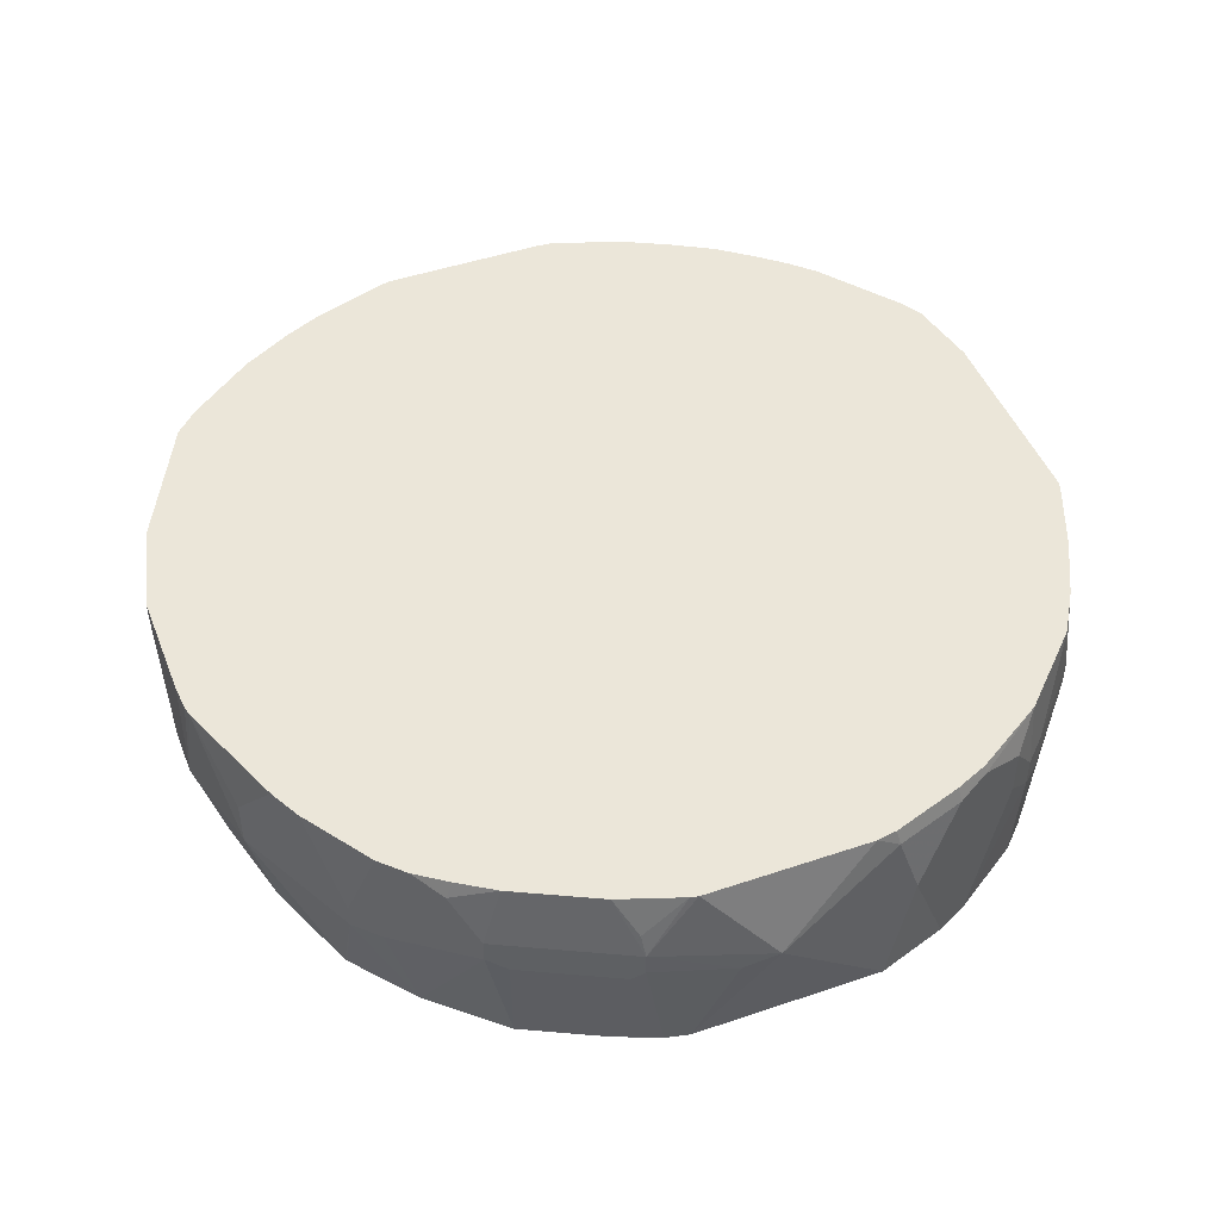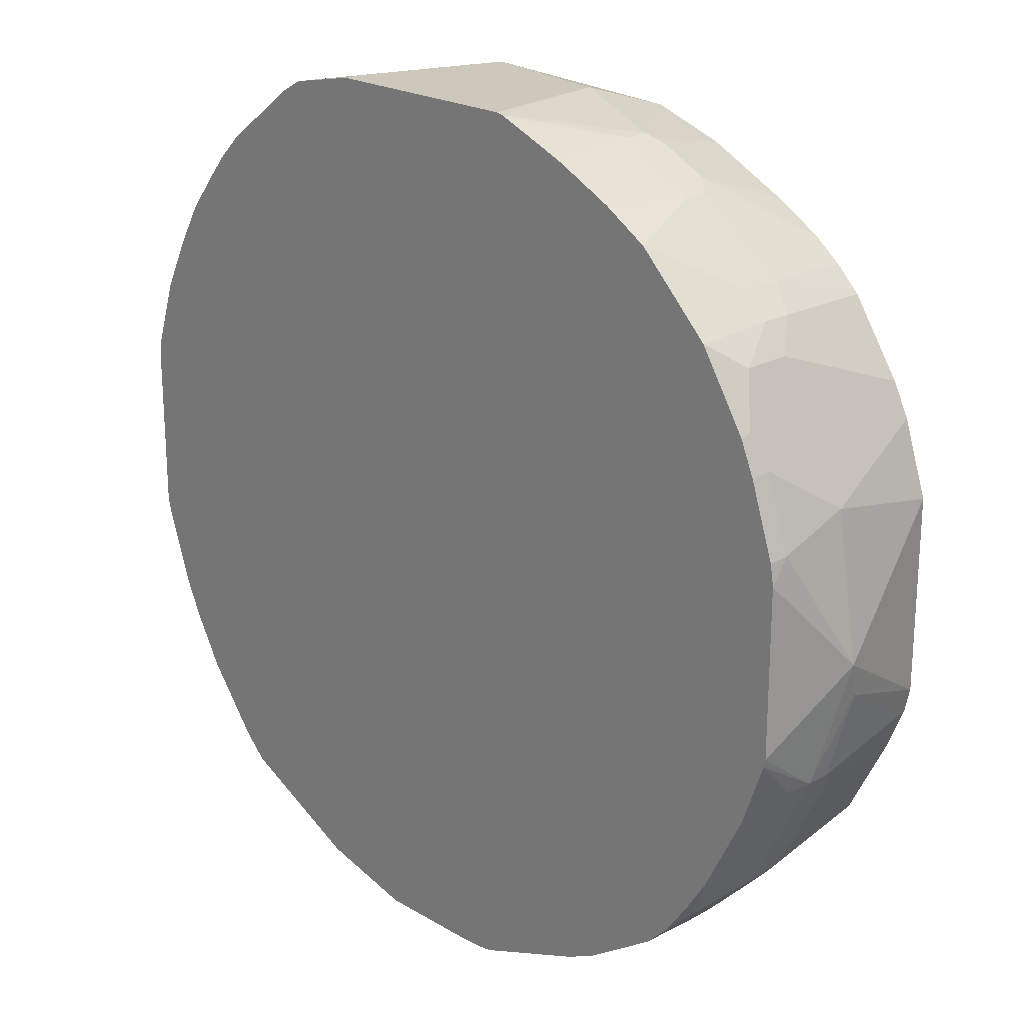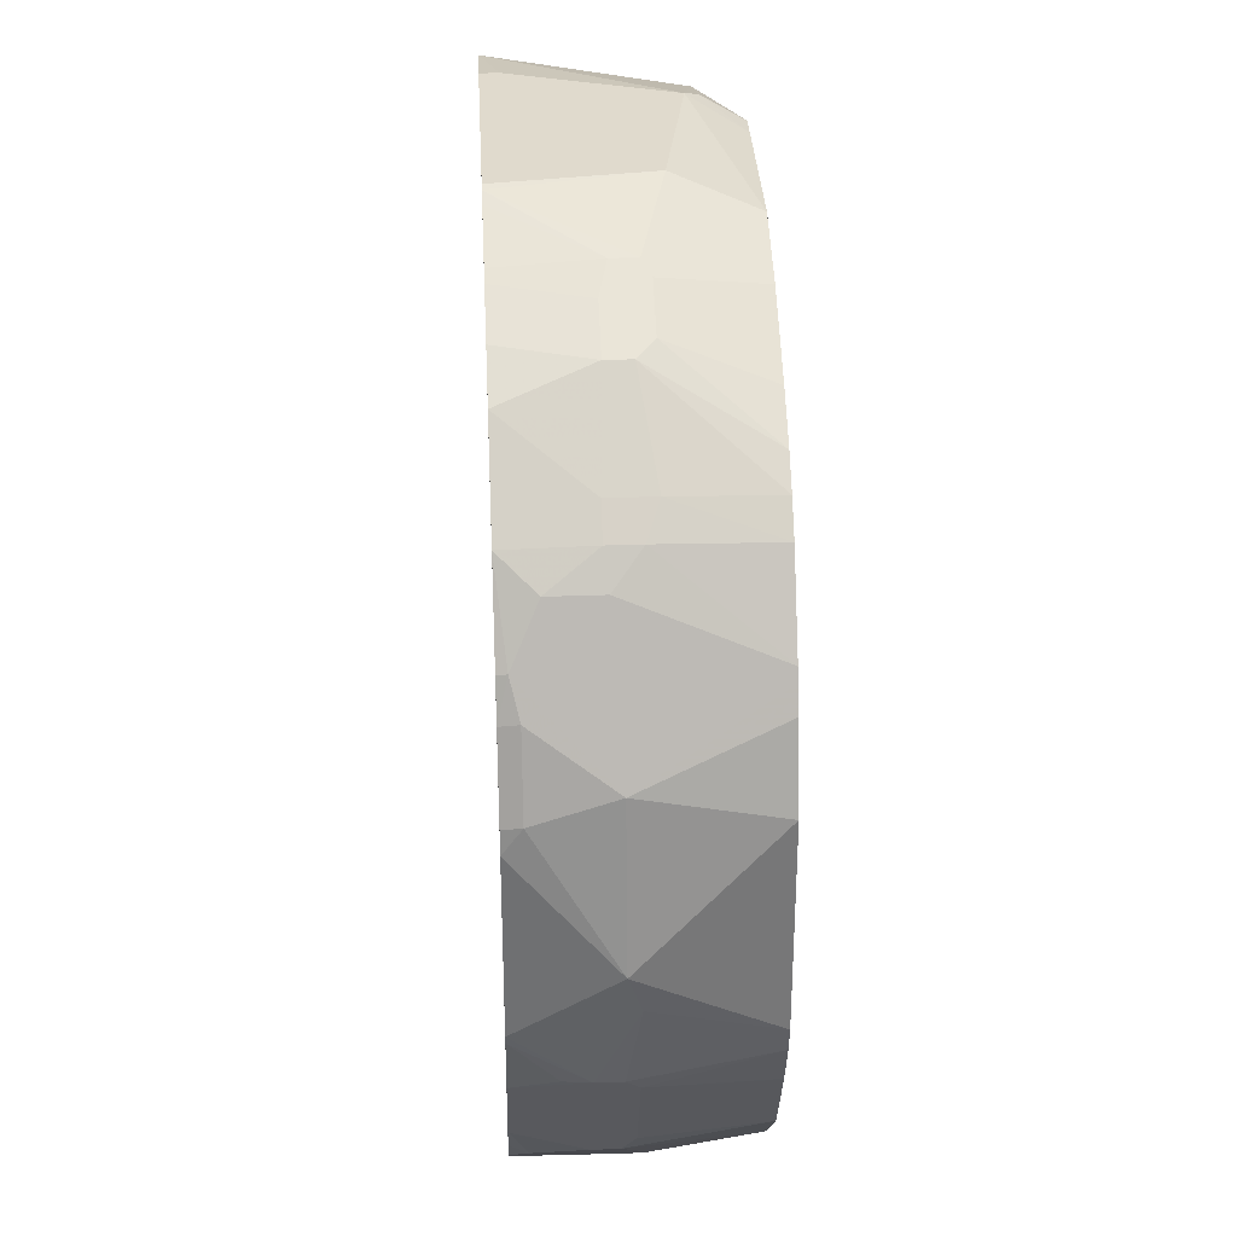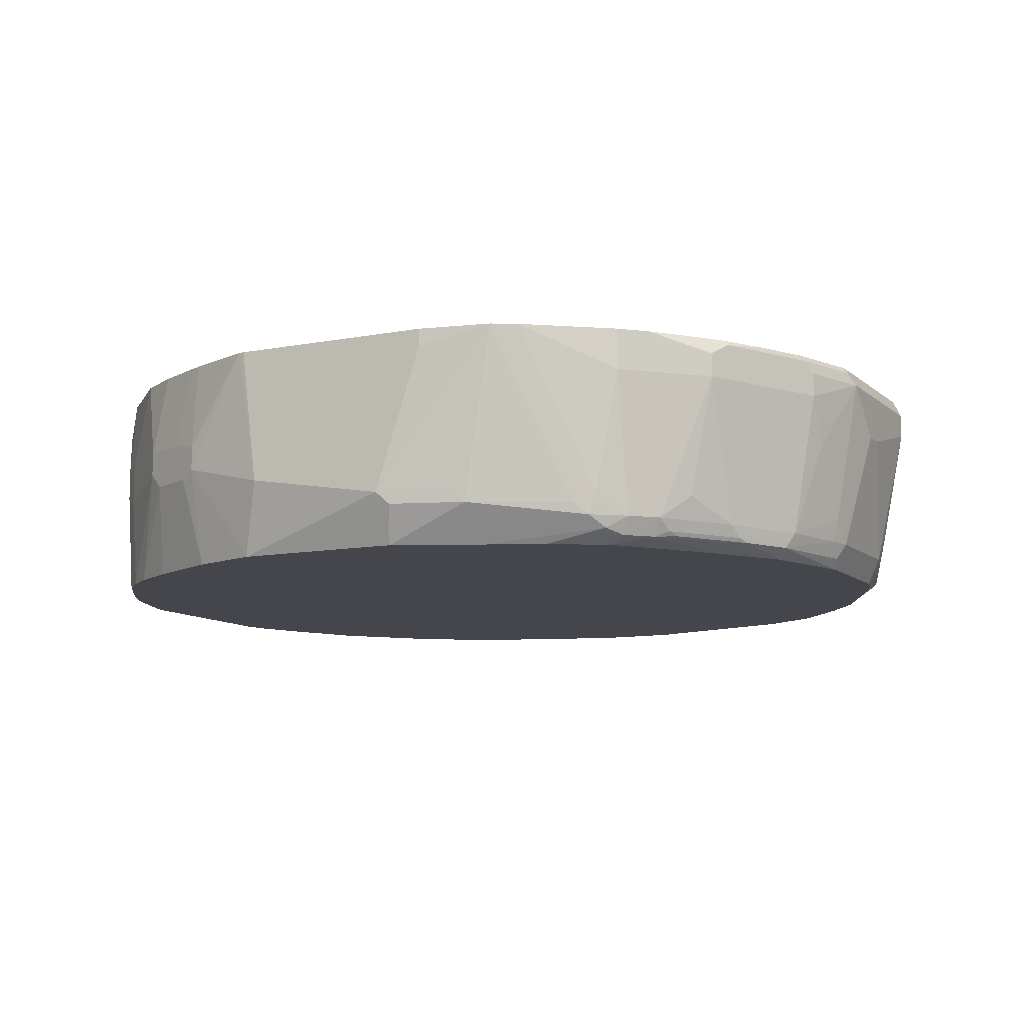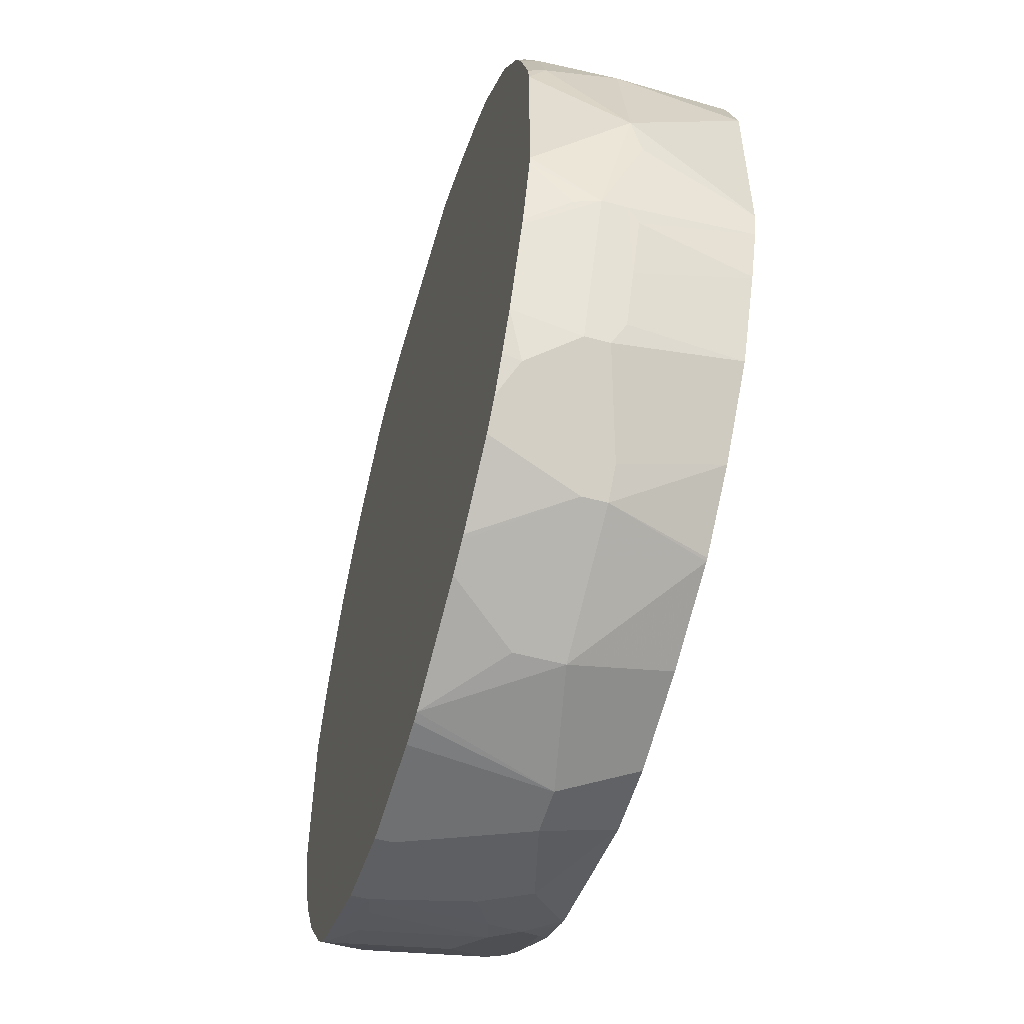
<metadata>
{"format":"obj","ext":"obj","renderer":"f3d","projection":"perspective","resolution":1024,"background":"white","views":[{"elev":47.0,"azim":69.0,"up":"+Z"},{"elev":21.9,"azim":45.8,"up":"+Y"},{"elev":33.1,"azim":87.1,"up":"+Y"},{"elev":-10.0,"azim":-153.3,"up":"+Z"},{"elev":-54.9,"azim":74.2,"up":"+Y"}]}
</metadata>
<code>
v 0.1183 0.2116 -0.1815
v 0.1234 0.2105 -0.1815
v 0.1058 0.2116 -0.2822
v -0.03526 0.2116 -0.1815
v 0.1337 0.2065 -0.1815
v 0.1763 0.1939 -0.2469
v 0.1763 0.1939 -0.2645
v 0.1234 0.1939 -0.3367
v 3.452e-05 0.2116 -0.2998
v -0.03526 0.2116 -0.194
v -0.08814 0.2014 -0.1815
v 0.173 0.1904 -0.1815
v 0.1755 0.1893 -0.1815
v 0.1848 0.1849 -0.1815
v 0.1999 0.1822 -0.241
v 0.1881 0.1881 -0.2528
v 0.1763 0.1763 -0.3367
v 0.1881 0.1881 -0.2704
v 0.01768 0.1939 -0.3367
v -0.008756 0.2072 -0.3086
v -0.0617 0.1895 -0.3086
v -0.05291 0.1939 -0.2998
v -0.09699 0.1719 -0.3086
v -0.1322 0.1543 -0.3086
v -0.1061 0.1913 -0.1815
v 0.2201 0.1672 -0.1815
v 0.2352 0.1646 -0.241
v 0.1924 0.1683 -0.3367
v 0.2352 0.1646 -0.2587
v 0.2233 0.1704 -0.2704
v 0.2277 0.1507 -0.3367
v 3.452e-05 0.1934 -0.3367
v -0.00154 0.1932 -0.3367
v -0.1411 0.1477 -0.3174
v -0.1469 0.1469 -0.2998
v -0.1646 0.1469 -0.2116
v -0.1646 0.1469 -0.1815
v 0.2527 0.1469 -0.1815
v 0.291 0.1146 -0.2381
v 0.2683 0.1273 -0.3367
v 0.291 0.1146 -0.269
v 0.288 0.1117 -0.3367
v 0.2352 0.1469 -0.3367
v -0.0657 0.1651 -0.3367
v -0.1499 0.1366 -0.3263
v -0.1646 0.1293 -0.3174
v -0.2175 0.09404 -0.2116
v -0.1822 0.1293 -0.1815
v 0.3057 0.09404 -0.1815
v 0.3086 0.09698 -0.2381
v 0.3086 0.09698 -0.2601
v 0.3057 0.09404 -0.3367
v -0.1058 0.1471 -0.3367
v -0.1587 0.1256 -0.3307
v -0.1068 0.1466 -0.3367
v -0.1822 0.1117 -0.3174
v -0.1999 0.09404 -0.2998
v -0.2175 0.05879 -0.3174
v -0.2352 0.05879 -0.2116
v -0.2175 0.09404 -0.194
v -0.2004 0.1075 -0.1815
v 0.3396 0.03981 -0.1815
v 0.341 0.04109 -0.1881
v 0.3233 0.07642 -0.2058
v 0.3233 0.07642 -0.241
v 0.341 0.04109 -0.3367
v -0.1467 0.1226 -0.3367
v -0.1763 0.108 -0.3307
v -0.1852 0.1014 -0.3263
v -0.2205 0.0485 -0.3263
v -0.2352 0.02346 -0.3174
v -0.2352 0.05879 -0.194
v -0.2645 -4.487e-05 -0.2116
v -0.2249 0.07935 -0.1852
v -0.2193 0.08306 -0.1815
v 0.3502 0.01509 -0.1815
v 0.3527 0.01758 -0.194
v 0.3704 -0.01767 -0.2469
v 0.3447 0.03362 -0.3367
v -0.1996 0.05208 -0.3367
v -0.2116 0.05508 -0.3307
v -0.1881 0.09404 -0.3292
v -0.2233 0.04109 -0.3292
v -0.241 0.005832 -0.3292
v -0.2469 -4.487e-05 -0.3174
v -0.2645 -4.487e-05 -0.194
v -0.2425 0.04403 -0.1852
v -0.2645 -0.01767 -0.2469
v -0.2821 -0.05293 -0.194
v -0.2397 0.04773 -0.1815
v -0.2239 0.07565 -0.1815
v -0.2573 0.01247 -0.1815
v 0.3679 -0.0378 -0.1815
v 0.3704 -0.0353 -0.194
v 0.3879 -0.1235 -0.2469
v 0.3704 -0.0353 -0.3367
v 0.3527 0.01758 -0.3367
v -0.2325 -4.487e-05 -0.3367
v -0.2499 -0.05402 -0.3367
v -0.2549 -0.07216 -0.3367
v -0.2586 -0.06469 -0.3292
v -0.2601 -0.05076 -0.3174
v -0.2645 -0.05293 -0.2998
v -0.2777 -0.04412 -0.1852
v -0.2601 0.00877 -0.1852
v -0.2821 -0.08819 -0.2293
v -0.2821 -0.1763 -0.194
v -0.2763 -0.05293 -0.1823
v -0.275 -0.04041 -0.1815
v 0.3704 -0.05293 -0.1815
v 0.3704 -0.1763 -0.1815
v 0.3704 -0.2116 -0.2293
v 0.3835 -0.1499 -0.2557
v 0.3704 -0.1779 -0.3367
v -0.2549 -0.1603 -0.3367
v -0.2645 -0.07056 -0.3174
v -0.2759 -0.05293 -0.1815
v -0.2821 -0.1058 -0.2293
v -0.2821 -0.1763 -0.2116
v -0.2645 -0.2292 -0.194
v -0.2763 -0.1881 -0.1881
v -0.2763 -0.1763 -0.1823
v 0.369 -0.1821 -0.1815
v 0.3704 -0.2116 -0.2469
v 0.3659 -0.2138 -0.2116
v 0.3527 -0.2292 -0.1815
v 0.351 -0.2327 -0.1815
v 0.3393 -0.2562 -0.1815
v 0.3233 -0.3057 -0.2293
v 0.3307 -0.291 -0.2557
v 0.3664 -0.196 -0.3367
v -0.2505 -0.1799 -0.3367
v -0.2557 -0.1852 -0.3263
v -0.2645 -0.1587 -0.3174
v -0.2759 -0.1763 -0.1815
v -0.2645 -0.1763 -0.2998
v -0.2645 -0.2292 -0.2116
v -0.2352 -0.2881 -0.1999
v -0.2586 -0.241 -0.1881
v -0.2736 -0.1854 -0.1815
v -0.2748 -0.1809 -0.1815
v -0.256 -0.2384 -0.1815
v 0.3483 -0.2557 -0.2557
v 0.3659 -0.2204 -0.2557
v 0.3233 -0.2881 -0.1815
v 0.3216 -0.2914 -0.1815
v 0.3057 -0.3233 -0.194
v 0.3233 -0.3057 -0.2469
v 0.3233 -0.2881 -0.3367
v 0.3522 -0.2303 -0.3367
v 0.3527 -0.2292 -0.3367
v -0.2395 -0.2043 -0.3367
v -0.238 -0.238 -0.3263
v -0.2469 -0.2292 -0.2998
v -0.2292 -0.2645 -0.3174
v -0.2175 -0.2881 -0.3233
v -0.2352 -0.2704 -0.2704
v -0.2527 -0.2527 -0.2175
v -0.2352 -0.2881 -0.2175
v -0.2146 -0.3204 -0.197
v -0.2205 -0.3086 -0.1815
v -0.241 -0.2762 -0.1881
v -0.2417 -0.2707 -0.1815
v -0.2535 -0.2451 -0.1815
v 0.3046 -0.3176 -0.1815
v 0.288 -0.341 -0.1815
v 0.2704 -0.3586 -0.2645
v 0.2769 -0.3393 -0.3367
v -0.1996 -0.2838 -0.3367
v -0.1852 -0.3263 -0.3263
v -0.1793 -0.338 -0.3204
v -0.1822 -0.341 -0.3057
v -0.1999 -0.341 -0.2175
v -0.1999 -0.341 -0.1999
v -0.1823 -0.3587 -0.1815
v 0.2704 -0.3586 -0.1815
v 0.2527 -0.3762 -0.2645
v 0.2298 -0.3769 -0.3367
v -0.1747 -0.3158 -0.3367
v -0.1394 -0.3543 -0.3367
v -0.1322 -0.3615 -0.3367
v -0.1675 -0.3439 -0.3263
v -0.144 -0.3733 -0.2851
v -0.1646 -0.3586 -0.2881
v -0.1648 -0.3763 -0.1815
v 0.2175 -0.3938 -0.1815
v 0.2527 -0.3762 -0.2469
v 0.2141 -0.3956 -0.1815
v 0.2175 -0.3938 -0.2645
v 0.2277 -0.3781 -0.3367
v -0.0926 -0.3848 -0.3367
v -0.09535 -0.3855 -0.3335
v -0.1146 -0.3792 -0.3263
v -0.1264 -0.3733 -0.3204
v -0.1293 -0.3762 -0.3057
v -0.1117 -0.3938 -0.2881
v -0.1469 -0.3762 -0.2704
v -0.1293 -0.3938 -0.1999
v -0.09404 -0.4115 -0.1999
v -0.07049 -0.4232 -0.194
v -0.07567 -0.4207 -0.1815
v 0.194 -0.4056 -0.1815
v 0.1587 -0.4232 -0.2293
v 0.1587 -0.4232 -0.2645
v 0.1587 -0.4056 -0.3367
v -0.08787 -0.3871 -0.3367
v -0.08814 -0.388 -0.3351
v -0.09699 -0.3968 -0.3086
v -0.08814 -0.4056 -0.2822
v -0.05291 -0.4232 -0.2645
v 3.452e-05 -0.4409 -0.194
v -0.07049 -0.4232 -0.1815
v 0.1083 -0.4383 -0.1815
v 0.07049 -0.4409 -0.2822
v 0.08814 -0.4232 -0.3367
v 0.03533 -0.4232 -0.3367
v -0.03526 -0.4232 -0.2998
v 0.03533 -0.4409 -0.2822
v 3.452e-05 -0.4409 -0.1815
v 0.1013 -0.4396 -0.1815
v 0.08302 -0.4409 -0.1815
f 120 159 138
f 120 137 159
f 120 139 121
f 119 136 137
f 119 134 136
f 118 134 119
f 115 133 134
f 115 132 133
f 113 131 114
f 120 138 139
f 112 126 127
f 112 130 124
f 112 129 130
f 112 128 129
f 112 127 128
f 112 125 126
f 112 123 125
f 112 124 113
f 111 123 112
f 108 135 117
f 121 140 141
f 108 122 135
f 113 124 131
f 121 141 122
f 129 177 167
f 121 142 140
f 107 121 122
f 133 154 136
f 133 153 154
f 133 136 134
f 132 153 133
f 132 152 153
f 131 144 151
f 130 150 143
f 130 149 150
f 130 148 149
f 129 148 130
f 121 139 142
f 129 167 148
f 129 176 187
f 129 166 176
f 129 147 166
f 129 146 147
f 129 145 146
f 128 145 129
f 124 144 131
f 124 143 144
f 124 130 143
f 123 126 125
f 122 141 135
f 129 187 177
f 107 120 121
f 86 105 87
f 107 119 137
f 136 154 137
f 86 104 105
f 86 89 104
f 85 103 88
f 85 102 103
f 84 102 85
f 84 101 102
f 84 100 101
f 84 99 100
f 84 98 99
f 83 98 84
f 87 105 92
f 81 83 82
f 80 98 81
f 78 97 79
f 78 96 97
f 78 95 96
f 78 94 95
f 77 94 78
f 76 94 77
f 76 93 94
f 74 92 90
f 74 87 92
f 74 91 75
f 81 98 83
f 107 137 120
f 88 103 89
f 89 118 119
f 106 134 118
f 106 116 134
f 104 117 109
f 104 108 117
f 103 116 106
f 102 116 103
f 101 116 102
f 100 116 101
f 100 134 116
f 100 115 134
f 95 114 96
f 89 106 118
f 95 113 114
f 95 111 112
f 95 110 111
f 94 110 95
f 93 110 94
f 92 104 109
f 92 105 104
f 89 103 106
f 89 108 104
f 89 122 108
f 89 107 122
f 89 119 107
f 95 112 113
f 137 154 155
f 160 173 174
f 137 156 157
f 196 208 209
f 194 208 195
f 193 208 194
f 192 208 193
f 192 207 208
f 192 206 207
f 191 206 192
f 190 204 205
f 189 204 190
f 188 204 189
f 188 203 204
f 188 202 203
f 186 188 187
f 185 200 201
f 185 199 200
f 185 198 199
f 185 196 198
f 185 197 196
f 74 90 91
f 183 197 184
f 183 196 197
f 183 208 196
f 183 195 208
f 196 209 200
f 196 200 199
f 196 199 198
f 200 210 211
f 216 218 217
f 214 216 215
f 214 218 216
f 214 220 221
f 213 220 214
f 211 221 219
f 211 214 221
f 211 218 214
f 210 218 211
f 210 217 218
f 208 210 209
f 182 195 183
f 208 217 210
f 207 216 217
f 206 216 207
f 204 215 205
f 204 214 215
f 204 213 214
f 203 213 204
f 202 213 203
f 200 209 210
f 200 212 201
f 200 219 212
f 200 211 219
f 207 217 208
f 137 155 156
f 182 194 195
f 181 193 182
f 156 171 172
f 156 170 171
f 156 169 170
f 156 159 157
f 153 155 154
f 153 156 155
f 152 156 153
f 152 169 156
f 148 168 149
f 148 167 168
f 147 165 166
f 146 165 147
f 144 150 151
f 143 150 144
f 139 164 142
f 139 163 164
f 139 162 163
f 138 162 139
f 138 161 162
f 138 160 161
f 138 159 160
f 137 158 159
f 137 157 158
f 156 172 173
f 156 173 159
f 157 159 158
f 159 173 160
f 181 192 193
f 181 191 192
f 177 190 178
f 177 189 190
f 177 188 189
f 177 187 188
f 176 186 187
f 173 185 175
f 173 175 174
f 172 185 173
f 172 184 185
f 182 193 194
f 172 183 184
f 171 182 172
f 170 182 171
f 170 181 182
f 170 180 181
f 170 179 180
f 169 179 170
f 168 177 178
f 167 177 168
f 161 163 162
f 161 174 175
f 160 174 161
f 172 182 183
f 184 197 185
f 73 89 86
f 73 85 88
f 8 66 79
f 8 52 66
f 8 42 52
f 8 40 42
f 8 43 40
f 8 31 43
f 8 28 31
f 8 17 28
f 7 18 17
f 7 17 8
f 6 18 7
f 6 16 18
f 6 15 16
f 6 14 15
f 6 13 14
f 6 12 13
f 5 12 6
f 4 10 11
f 3 8 9
f 3 7 8
f 2 7 3
f 2 6 7
f 2 5 6
f 8 79 97
f 8 97 96
f 8 96 114
f 8 114 131
f 8 67 55
f 8 80 67
f 8 98 80
f 8 99 98
f 8 100 99
f 8 115 100
f 8 132 115
f 8 152 132
f 8 169 152
f 8 179 169
f 8 180 179
f 1 5 2
f 8 181 180
f 8 206 191
f 8 216 206
f 8 215 216
f 8 205 215
f 8 190 205
f 8 178 190
f 8 168 178
f 8 149 168
f 8 150 149
f 8 151 150
f 8 131 151
f 8 191 181
f 8 55 53
f 1 12 5
f 1 14 13
f 1 161 175
f 1 163 161
f 1 164 163
f 1 142 164
f 1 140 142
f 1 141 140
f 1 135 141
f 1 117 135
f 1 109 117
f 1 92 109
f 1 90 92
f 1 91 90
f 1 75 91
f 1 61 75
f 1 48 61
f 1 37 48
f 1 25 37
f 1 11 25
f 1 4 11
f 1 10 4
f 1 9 10
f 1 3 9
f 1 2 3
f 1 175 185
f 1 185 201
f 1 201 212
f 1 212 219
f 1 26 14
f 1 38 26
f 1 49 38
f 1 62 49
f 1 76 62
f 1 93 76
f 73 88 89
f 1 111 110
f 1 123 111
f 1 126 123
f 1 127 126
f 1 13 12
f 1 128 127
f 1 146 145
f 1 165 146
f 1 166 165
f 1 176 166
f 1 186 176
f 1 188 186
f 1 202 188
f 1 213 202
f 1 220 213
f 1 221 220
f 1 219 221
f 1 145 128
f 8 53 44
f 1 110 93
f 8 33 32
f 56 70 58
f 56 69 70
f 56 68 69
f 54 68 56
f 54 67 68
f 54 55 67
f 51 66 52
f 51 65 66
f 50 65 51
f 50 64 65
f 49 64 50
f 49 63 64
f 49 62 63
f 48 60 61
f 47 72 60
f 47 59 72
f 47 58 59
f 47 57 58
f 47 56 57
f 46 54 56
f 45 55 54
f 45 53 55
f 45 54 46
f 56 58 57
f 58 70 71
f 58 71 59
f 59 71 73
f 8 44 33
f 72 87 74
f 72 86 87
f 71 85 73
f 70 82 83
f 70 85 71
f 70 84 85
f 70 83 84
f 69 82 70
f 68 82 69
f 68 81 82
f 44 53 45
f 68 80 81
f 65 79 66
f 65 78 79
f 64 78 65
f 63 78 64
f 63 77 78
f 63 76 77
f 62 76 63
f 61 74 75
f 60 74 61
f 60 72 74
f 59 73 86
f 67 80 68
f 41 52 42
f 59 86 72
f 39 51 41
f 21 33 34
f 20 33 21
f 20 32 33
f 19 32 20
f 18 31 28
f 18 30 31
f 18 29 30
f 17 18 28
f 16 29 18
f 16 27 29
f 15 27 16
f 21 34 23
f 14 26 27
f 11 22 21
f 11 24 25
f 11 23 24
f 9 11 10
f 9 22 11
f 9 21 22
f 9 20 21
f 9 19 20
f 8 19 9
f 41 51 52
f 8 32 19
f 11 21 23
f 23 34 24
f 14 27 15
f 25 34 35
f 39 50 51
f 38 50 39
f 24 34 25
f 38 49 50
f 36 48 37
f 36 60 48
f 36 47 60
f 36 56 47
f 35 46 36
f 34 44 45
f 34 46 35
f 34 45 46
f 33 44 34
f 36 46 56
f 30 43 31
f 25 35 36
f 26 38 27
f 27 38 39
f 27 39 41
f 27 41 29
f 25 36 37
f 29 41 42
f 29 42 40
f 30 40 43
f 29 40 30

</code>
